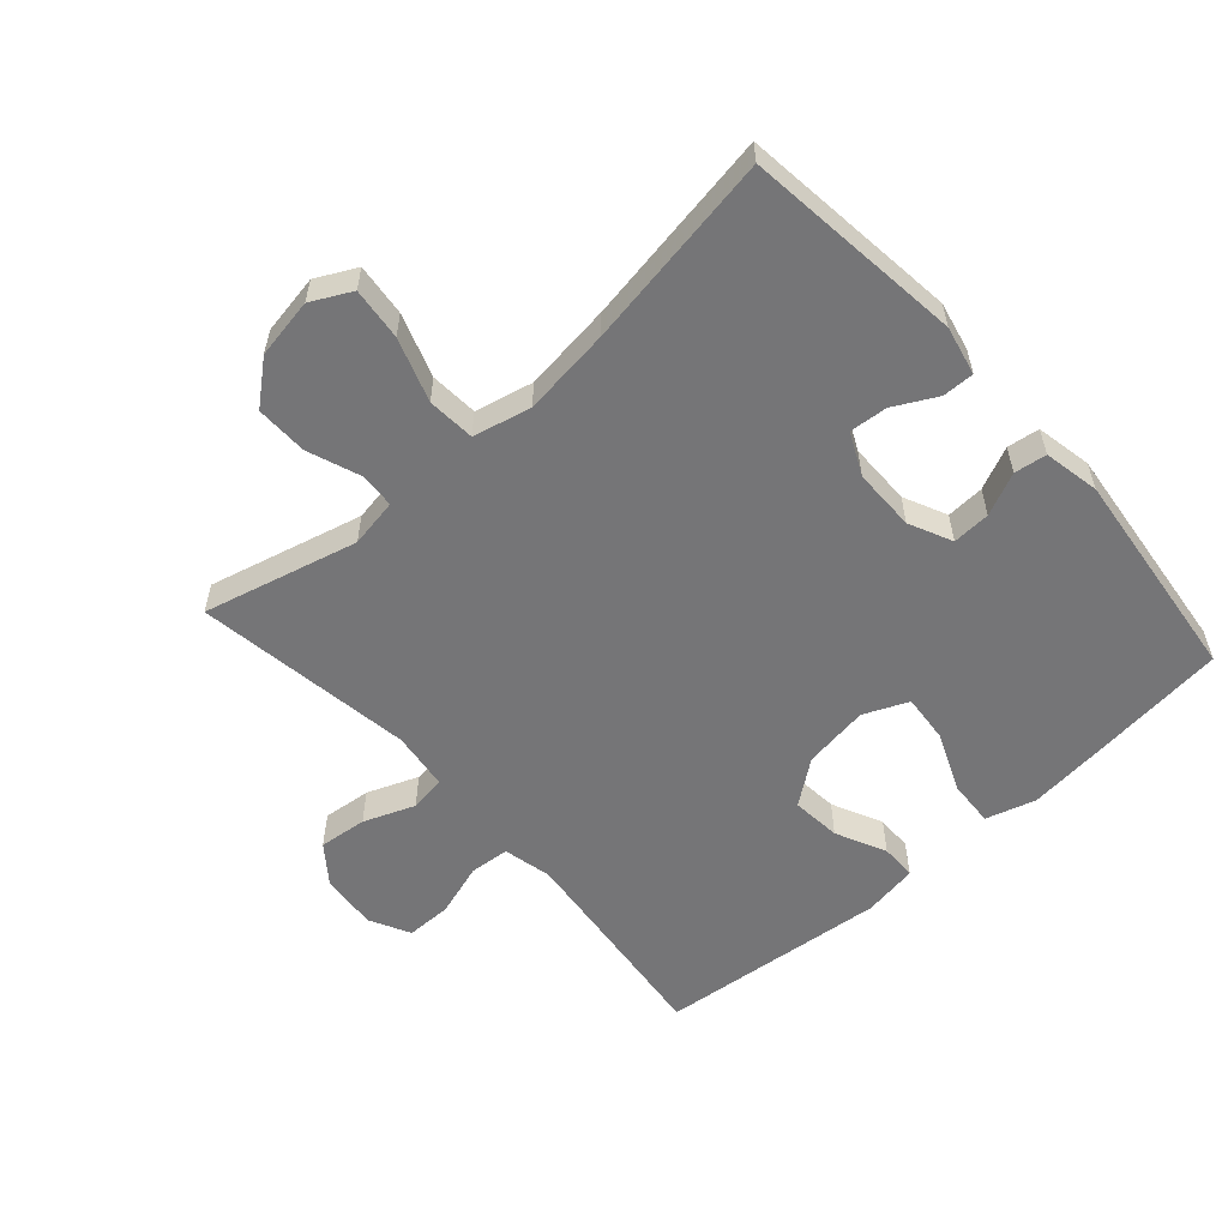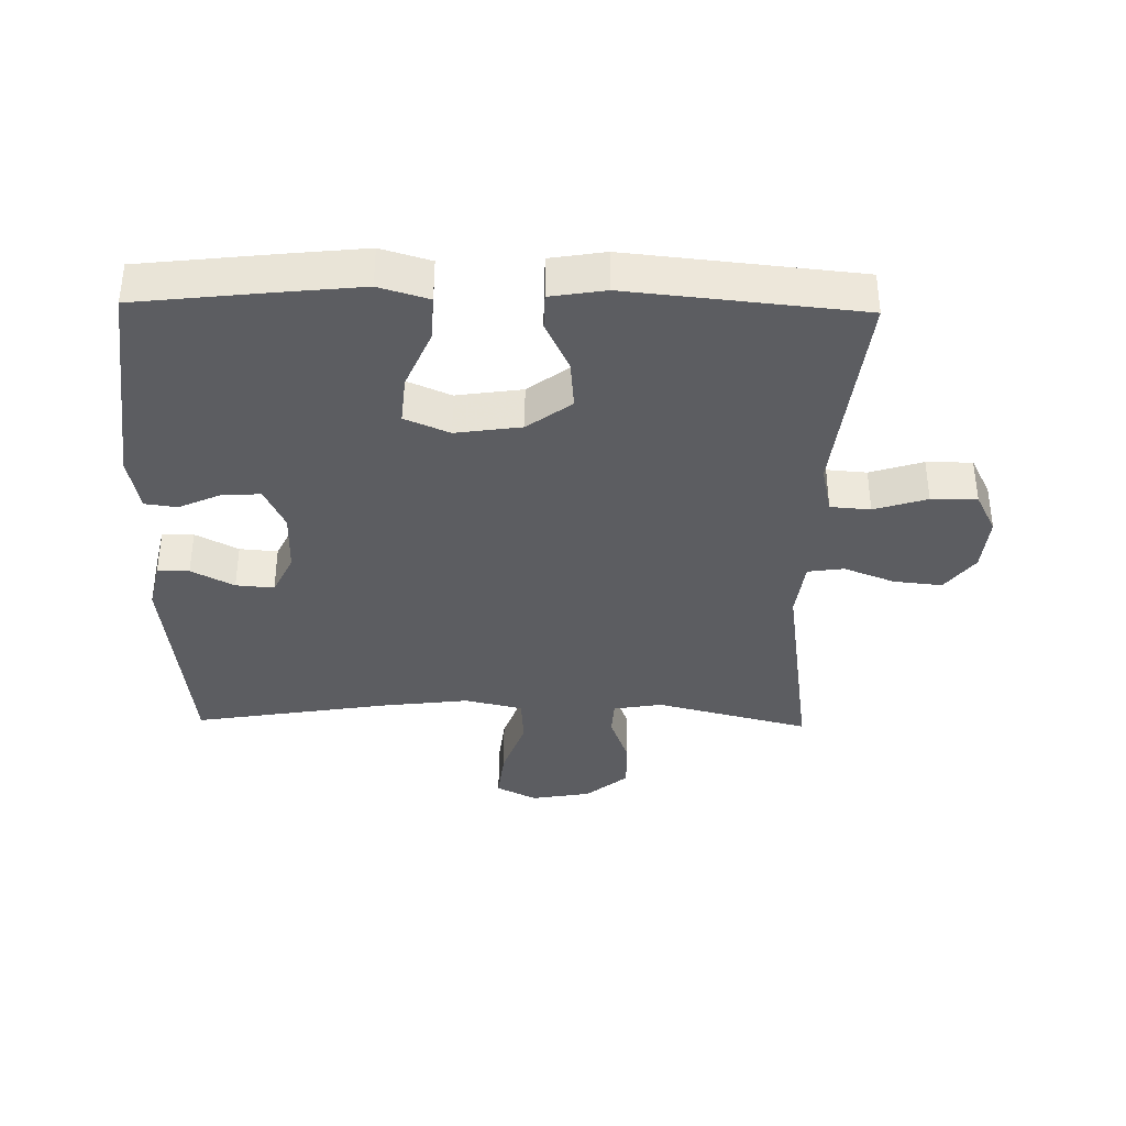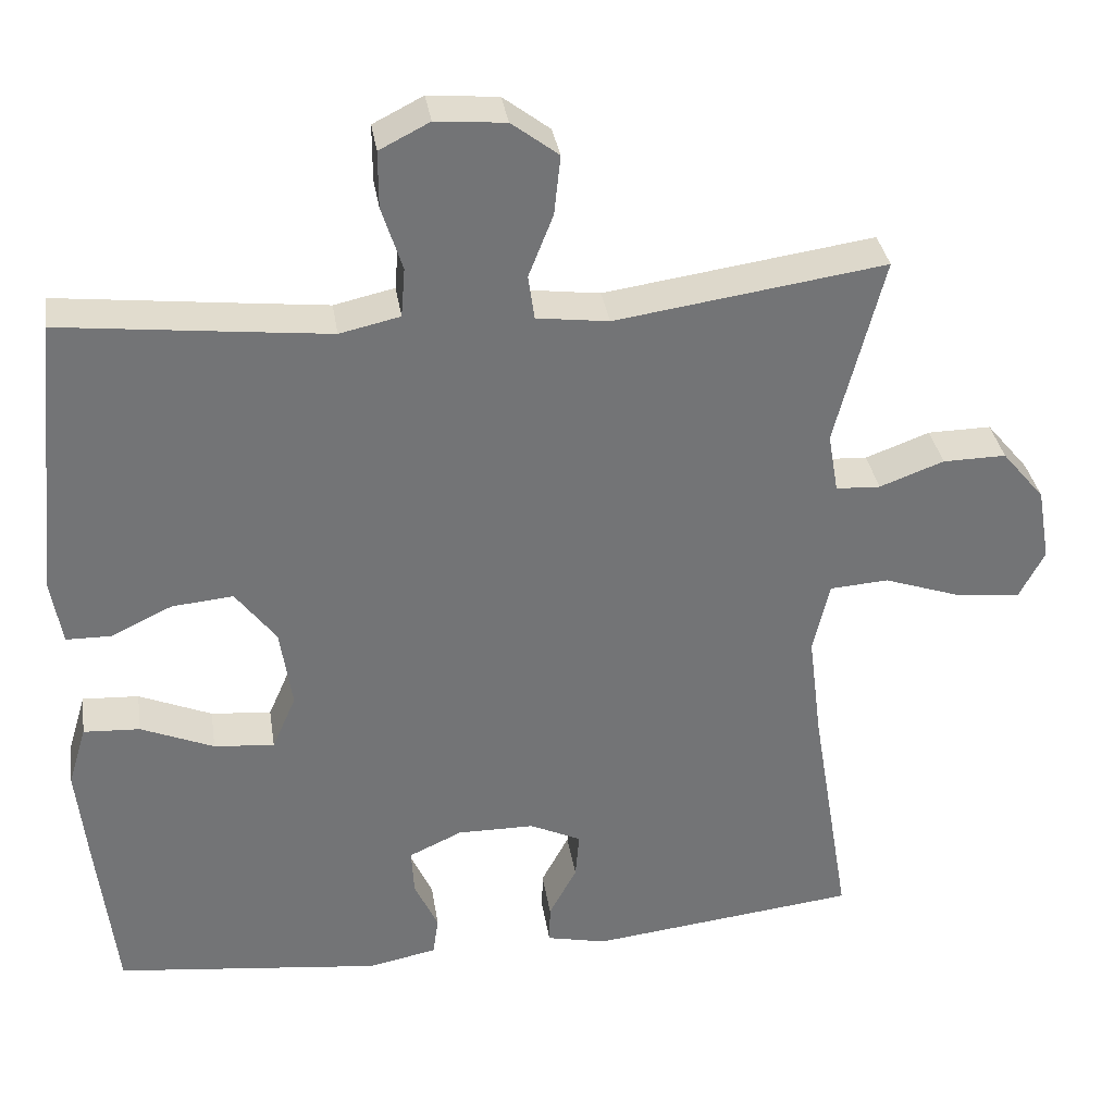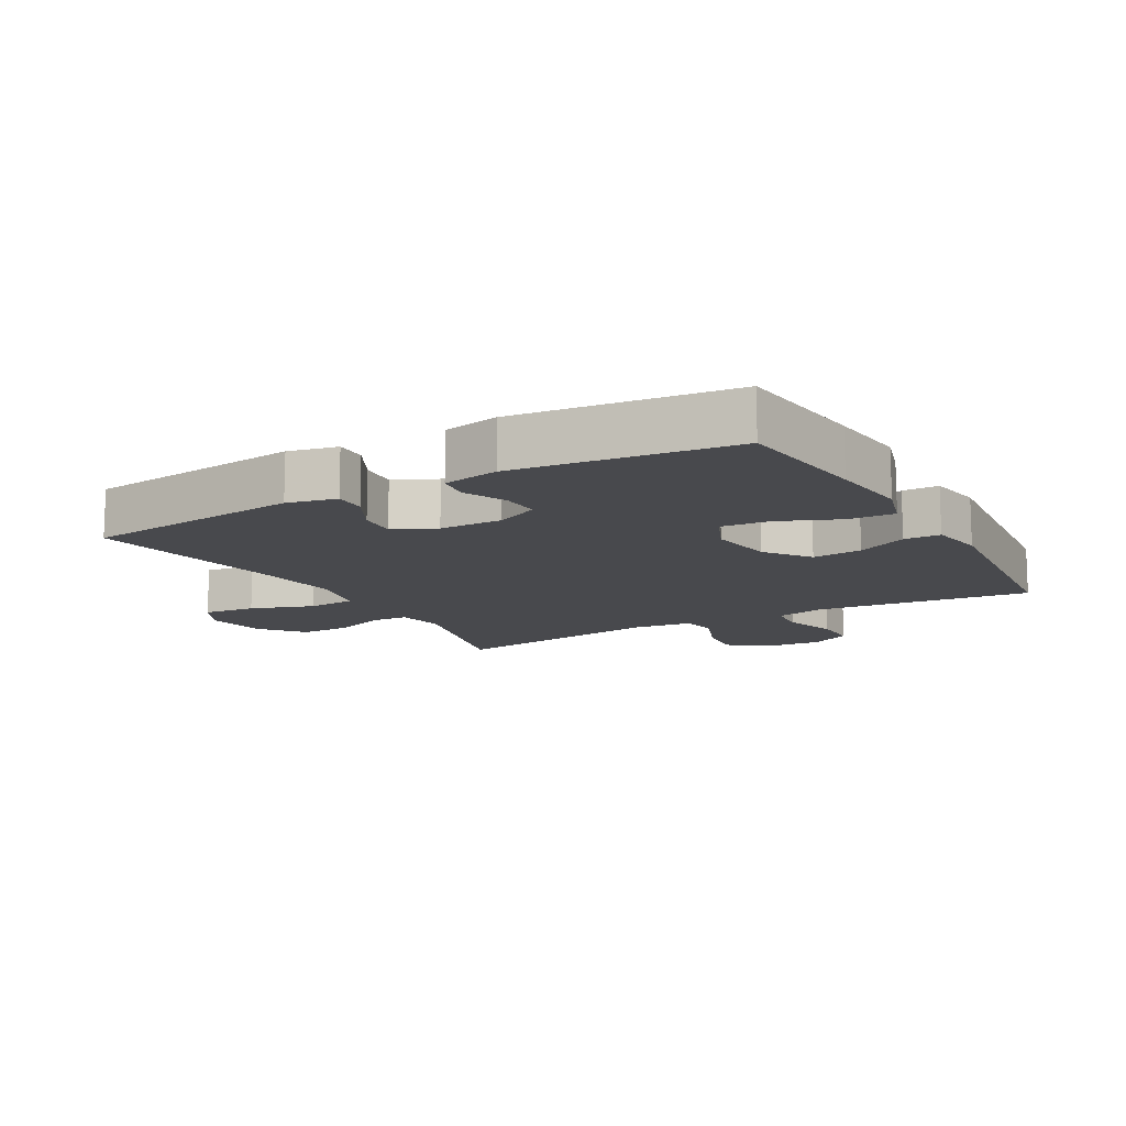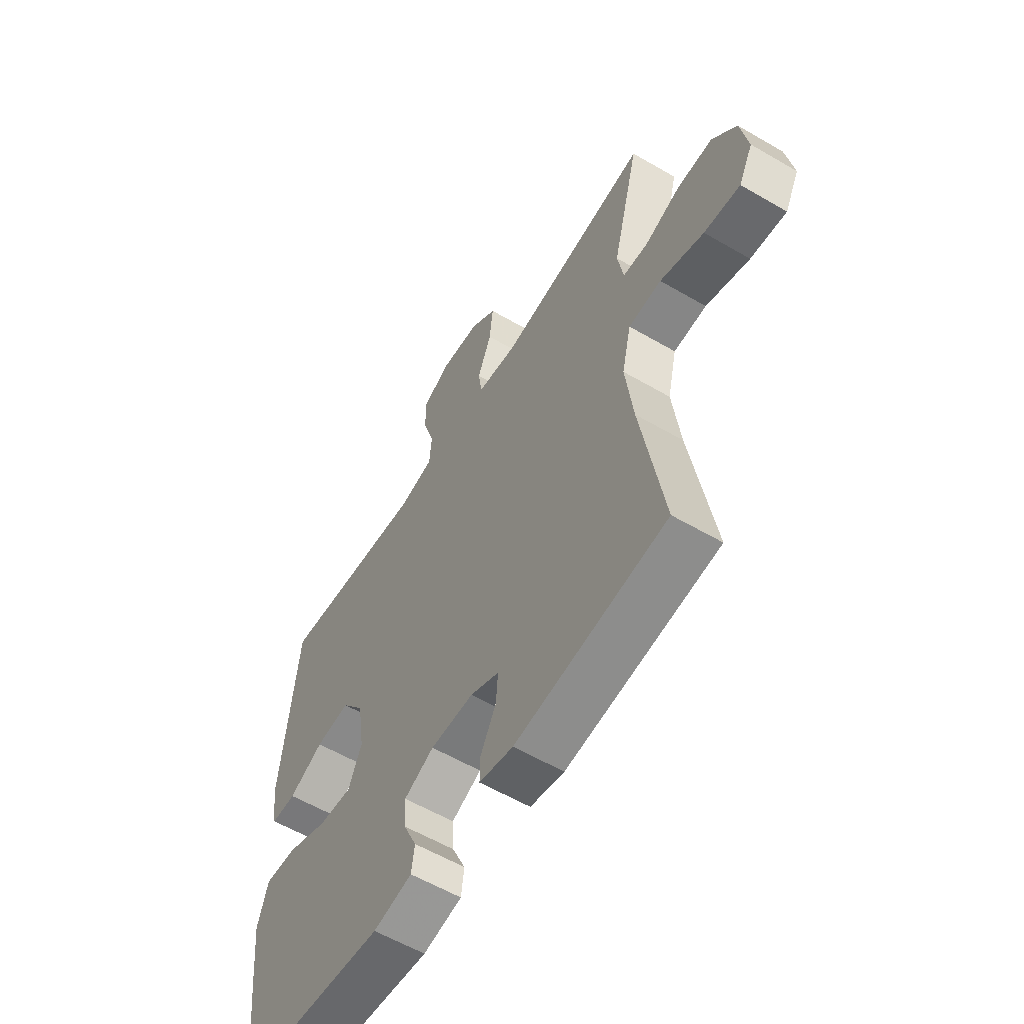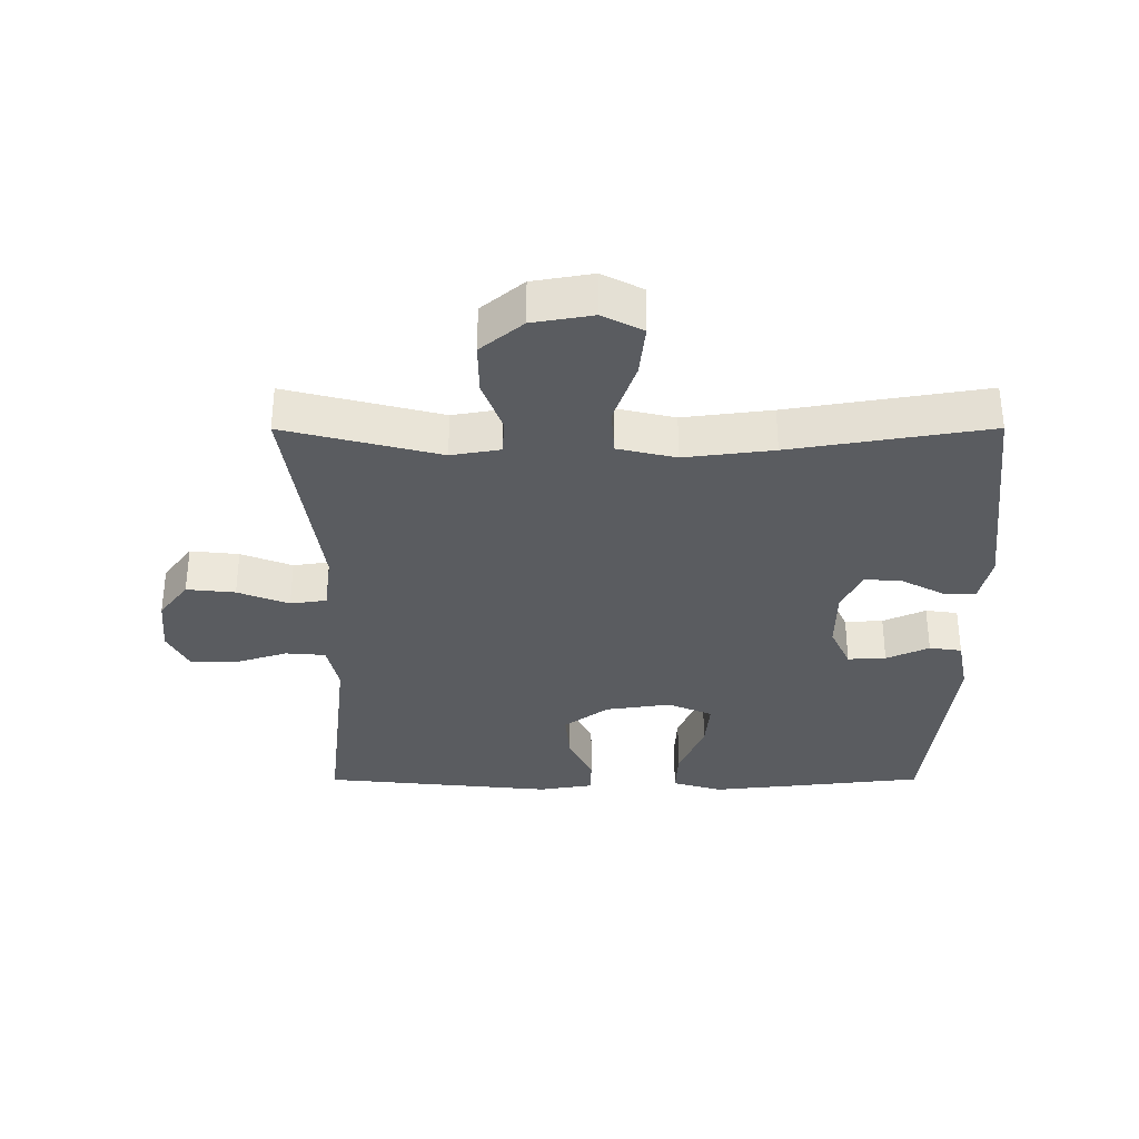
<metadata>
{"format":"obj","ext":"obj","renderer":"f3d","projection":"perspective","resolution":1024,"background":"white","views":[{"elev":-56.6,"azim":131.8,"up":"+Y"},{"elev":-37.0,"azim":-91.1,"up":"+Y"},{"elev":34.3,"azim":-8.8,"up":"+Z"},{"elev":-12.5,"azim":-150.4,"up":"+Y"},{"elev":-58.5,"azim":58.9,"up":"+Z"},{"elev":-33.7,"azim":90.1,"up":"+Y"}]}
</metadata>
<code>
v 0.5 0.07 0.5
v 0.439 0.07 0.261
v 0.452 0.07 0.185
v 0.508 0.07 0.182
v 0.589 0.07 0.212
v 0.669 0.07 0.213
v 0.723 0.07 0.148
v 0.739 0.07 0.055
v 0.707 0.07 -0.007
v 0.626 0.07 0.002
v 0.528 0.07 0.036
v 0.454 0.07 0.031
v 0.433 0.07 -0.059
v 0.45 0.07 -0.196
v 0.5 0.07 -0.5
v 0.161 0.07 -0.539
v 0.085 0.07 -0.522
v 0.086 0.07 -0.473
v 0.121 0.07 -0.407
v 0.126 0.07 -0.348
v 0.061 0.07 -0.317
v -0.036 0.07 -0.316
v -0.103 0.07 -0.347
v -0.1 0.07 -0.406
v -0.07 0.07 -0.472
v -0.077 0.07 -0.522
v -0.164 0.07 -0.539
v -0.5 0.07 -0.5
v -0.524 0.07 -0.289
v -0.537 0.07 -0.165
v -0.514 0.07 -0.088
v -0.443 0.07 -0.092
v -0.351 0.07 -0.131
v -0.275 0.07 -0.138
v -0.245 0.07 -0.069
v -0.26 0.07 0.033
v -0.311 0.07 0.101
v -0.388 0.07 0.094
v -0.466 0.07 0.057
v -0.522 0.07 0.058
v -0.536 0.07 0.143
v -0.5 0.07 0.5
v -0.281 0.07 0.475
v -0.165 0.07 0.462
v -0.089 0.07 0.479
v -0.084 0.07 0.541
v -0.11 0.07 0.623
v -0.11 0.07 0.694
v -0.047 0.07 0.726
v 0.041 0.07 0.718
v 0.1 0.07 0.673
v 0.092 0.07 0.598
v 0.061 0.07 0.519
v 0.069 0.07 0.463
v 0.16 0.07 0.451
v 0.5 0 0.5
v 0.439 0 0.261
v 0.452 0 0.185
v 0.508 0 0.182
v 0.589 0 0.212
v 0.669 0 0.213
v 0.723 0 0.148
v 0.739 0 0.055
v 0.707 0 -0.007
v 0.626 0 0.002
v 0.528 0 0.036
v 0.454 0 0.031
v 0.433 0 -0.059
v 0.45 0 -0.196
v 0.5 0 -0.5
v 0.161 0 -0.539
v 0.085 0 -0.522
v 0.086 0 -0.473
v 0.121 0 -0.407
v 0.126 0 -0.348
v 0.061 0 -0.317
v -0.036 0 -0.316
v -0.103 0 -0.347
v -0.1 0 -0.406
v -0.07 0 -0.472
v -0.077 0 -0.522
v -0.164 0 -0.539
v -0.5 0 -0.5
v -0.524 0 -0.289
v -0.537 0 -0.165
v -0.514 0 -0.088
v -0.443 0 -0.092
v -0.351 0 -0.131
v -0.275 0 -0.138
v -0.245 0 -0.069
v -0.26 0 0.033
v -0.311 0 0.101
v -0.388 0 0.094
v -0.466 0 0.057
v -0.522 0 0.058
v -0.536 0 0.143
v -0.5 0 0.5
v -0.281 0 0.475
v -0.165 0 0.462
v -0.089 0 0.479
v -0.084 0 0.541
v -0.11 0 0.623
v -0.11 0 0.694
v -0.047 0 0.726
v 0.041 0 0.718
v 0.1 0 0.673
v 0.092 0 0.598
v 0.061 0 0.519
v 0.069 0 0.463
v 0.16 0 0.451
f 51 52 53
f 50 51 53
f 49 50 53
f 48 49 53
f 47 48 53
f 46 47 53
f 45 46 53 54
f 44 45 54 55
f 41 42 43
f 40 41 43
f 39 40 43
f 38 39 43
f 37 38 43 44
f 36 37 44 55
f 31 32 33
f 30 31 33
f 29 30 33
f 28 29 33
f 27 28 33
f 26 27 33
f 25 26 33
f 24 25 33
f 23 24 33 34
f 22 23 34 35
f 17 18 19
f 16 17 19
f 15 16 19
f 14 15 19
f 13 14 19 20
f 12 13 20 21
f 9 10 11
f 8 9 11
f 7 8 11
f 6 7 11
f 5 6 11
f 4 5 11
f 3 4 11 12
f 35 36 55
f 22 35 55
f 21 22 55
f 12 21 55
f 3 12 55
f 2 3 55
f 1 2 55
f 108 107 106
f 108 106 105
f 108 105 104
f 108 104 103
f 108 103 102
f 108 102 101
f 109 108 101 100
f 110 109 100 99
f 98 97 96
f 98 96 95
f 98 95 94
f 98 94 93
f 99 98 93 92
f 110 99 92 91
f 88 87 86
f 88 86 85
f 88 85 84
f 88 84 83
f 88 83 82
f 88 82 81
f 88 81 80
f 88 80 79
f 89 88 79 78
f 90 89 78 77
f 74 73 72
f 74 72 71
f 74 71 70
f 74 70 69
f 75 74 69 68
f 76 75 68 67
f 66 65 64
f 66 64 63
f 66 63 62
f 66 62 61
f 66 61 60
f 66 60 59
f 67 66 59 58
f 110 91 90
f 110 90 77
f 110 77 76
f 110 76 67
f 110 67 58
f 110 58 57
f 110 57 56
f 1 56 57 2
f 2 57 58 3
f 3 58 59 4
f 4 59 60 5
f 5 60 61 6
f 6 61 62 7
f 7 62 63 8
f 8 63 64 9
f 9 64 65 10
f 10 65 66 11
f 11 66 67 12
f 12 67 68 13
f 13 68 69 14
f 14 69 70 15
f 15 70 71 16
f 16 71 72 17
f 17 72 73 18
f 18 73 74 19
f 19 74 75 20
f 20 75 76 21
f 21 76 77 22
f 22 77 78 23
f 23 78 79 24
f 24 79 80 25
f 25 80 81 26
f 26 81 82 27
f 27 82 83 28
f 28 83 84 29
f 29 84 85 30
f 30 85 86 31
f 31 86 87 32
f 32 87 88 33
f 33 88 89 34
f 34 89 90 35
f 35 90 91 36
f 36 91 92 37
f 37 92 93 38
f 38 93 94 39
f 39 94 95 40
f 40 95 96 41
f 41 96 97 42
f 42 97 98 43
f 43 98 99 44
f 44 99 100 45
f 45 100 101 46
f 46 101 102 47
f 47 102 103 48
f 48 103 104 49
f 49 104 105 50
f 50 105 106 51
f 51 106 107 52
f 52 107 108 53
f 53 108 109 54
f 54 109 110 55
f 55 110 56 1

</code>
